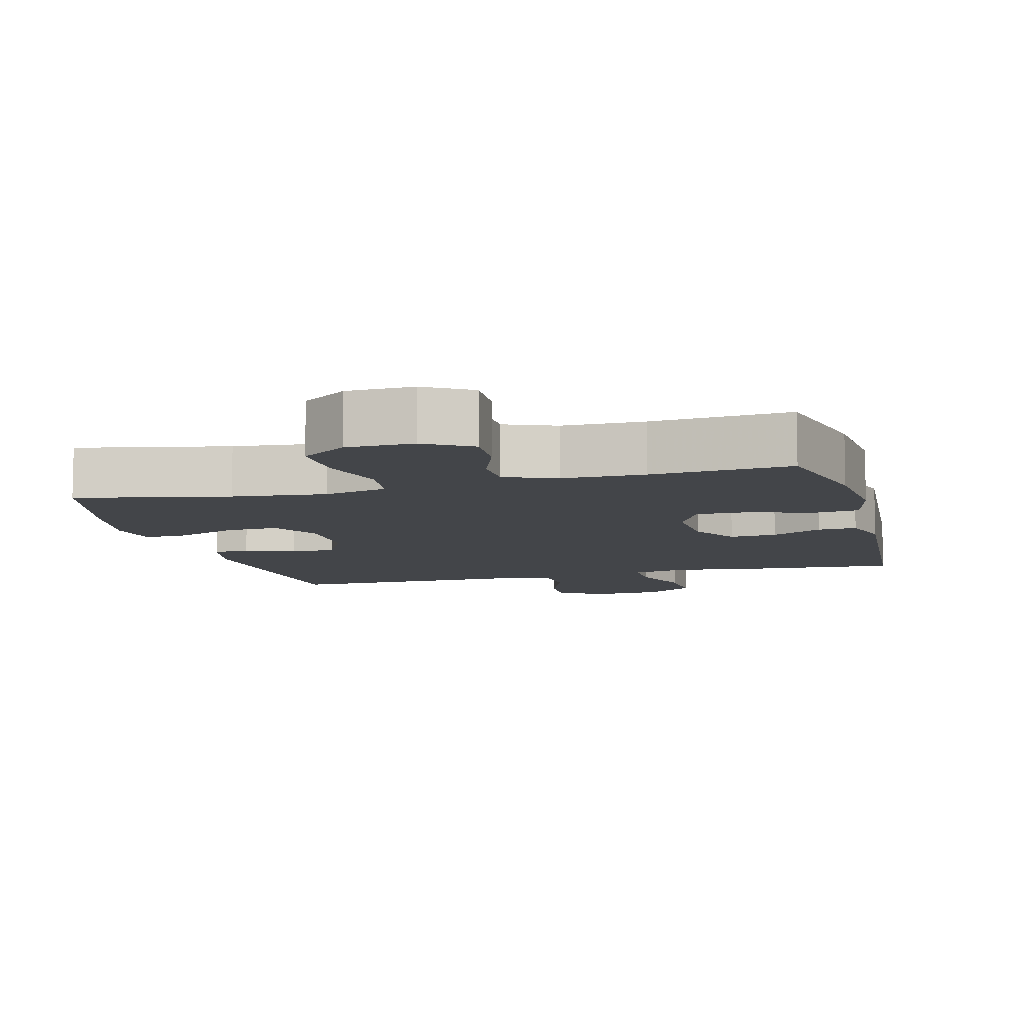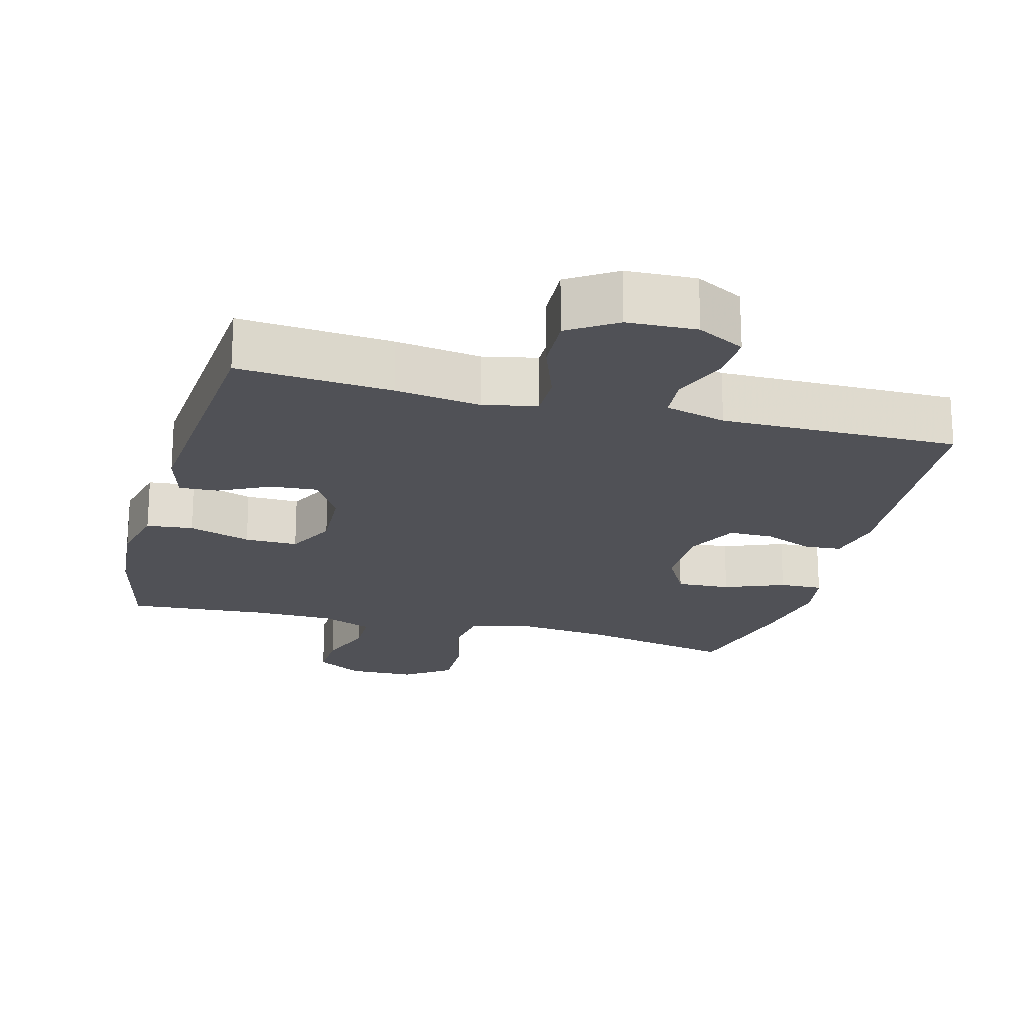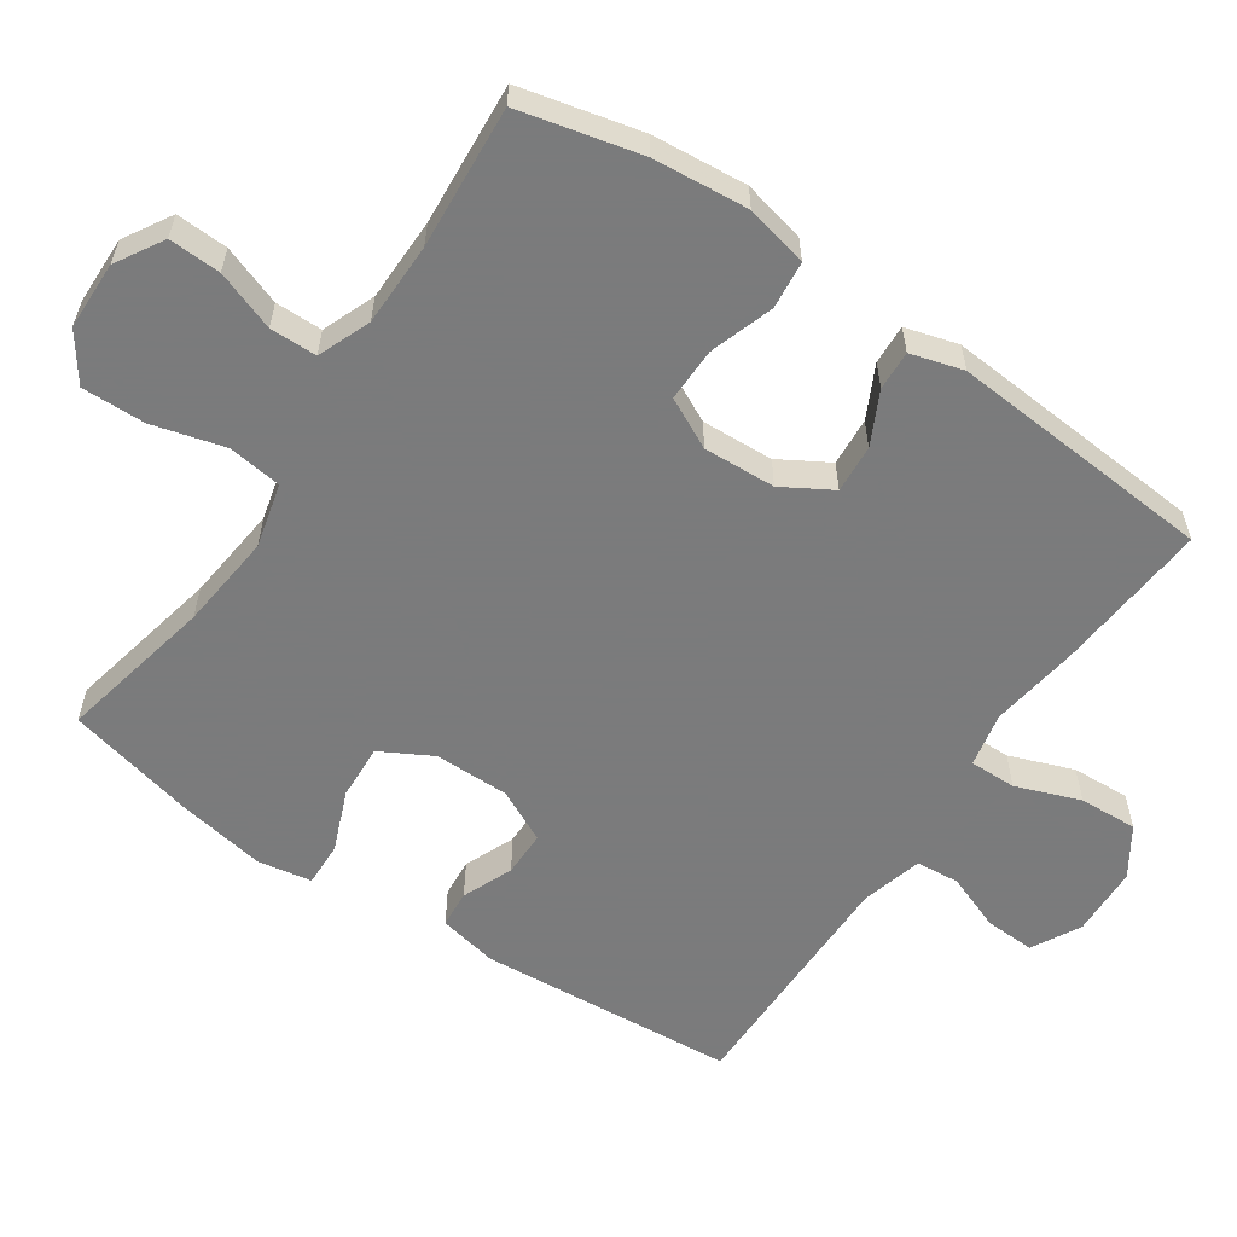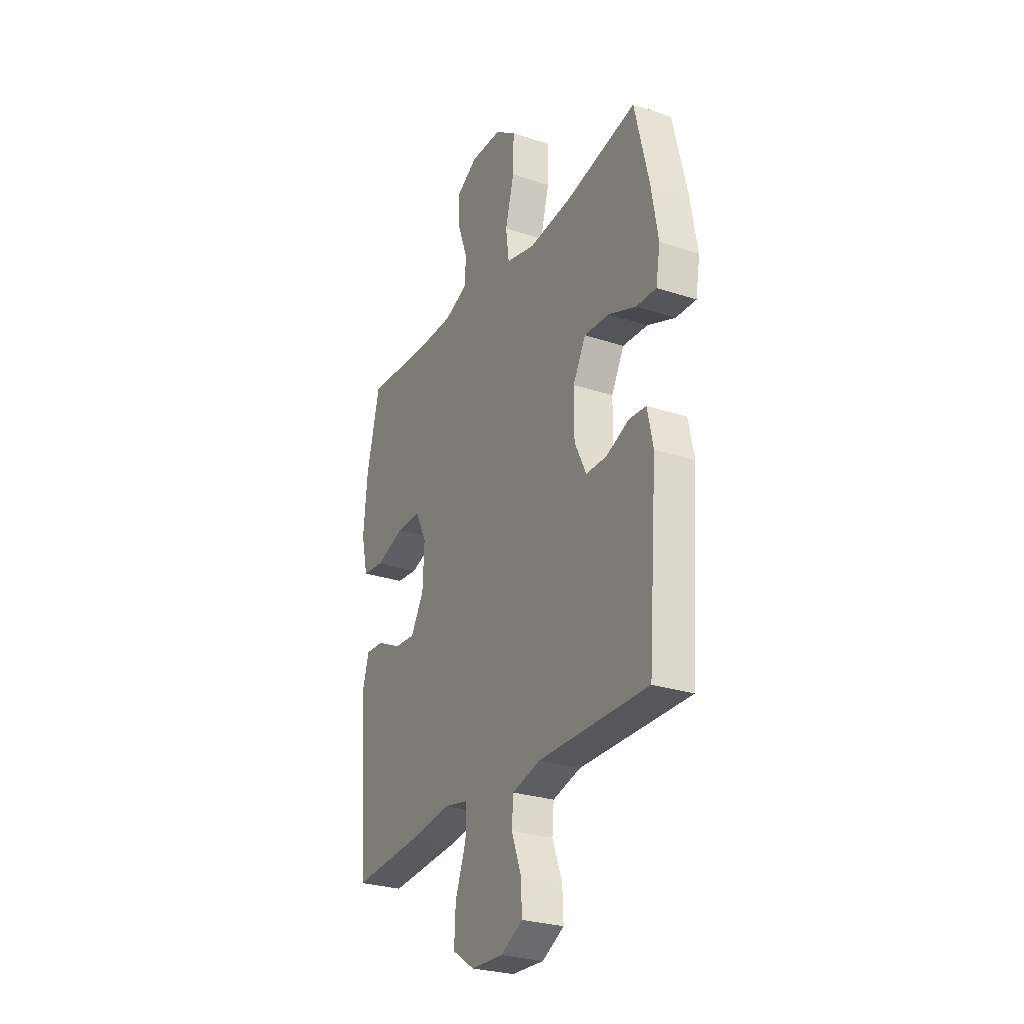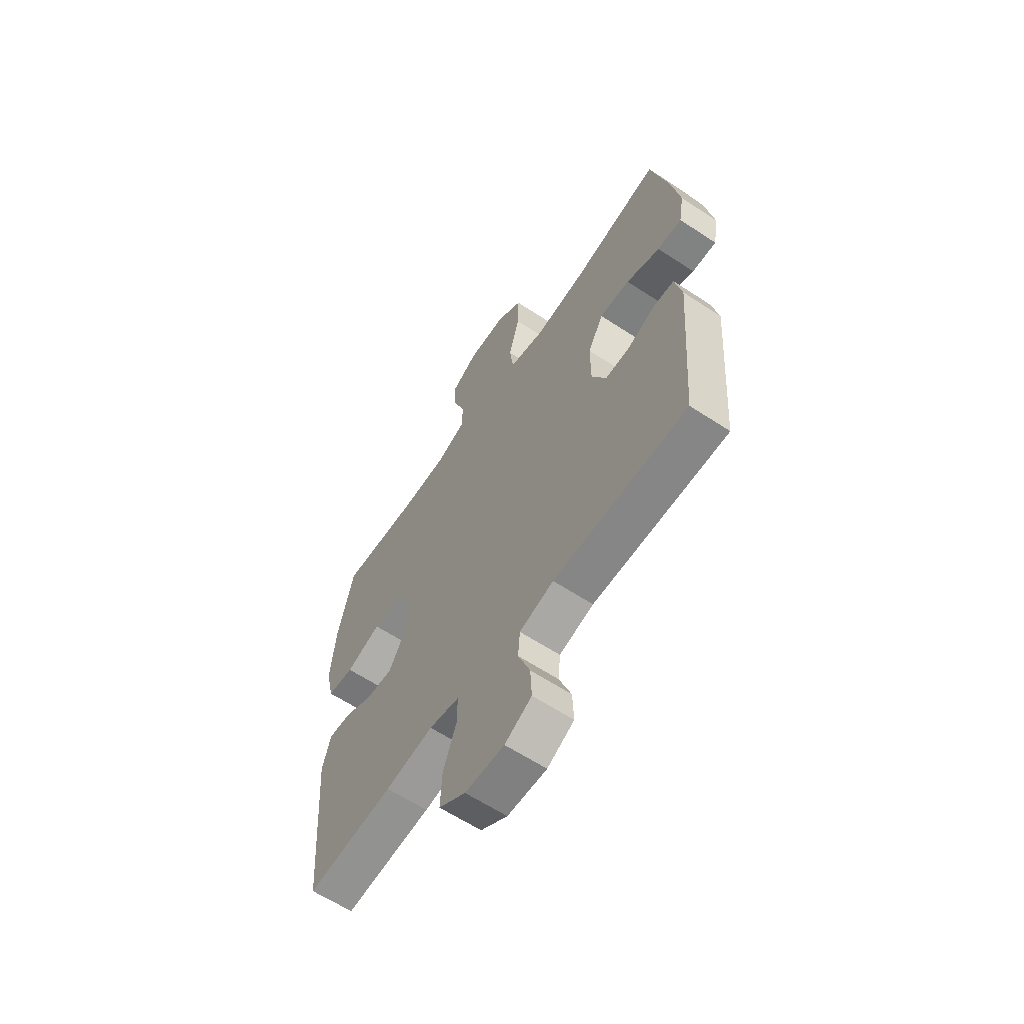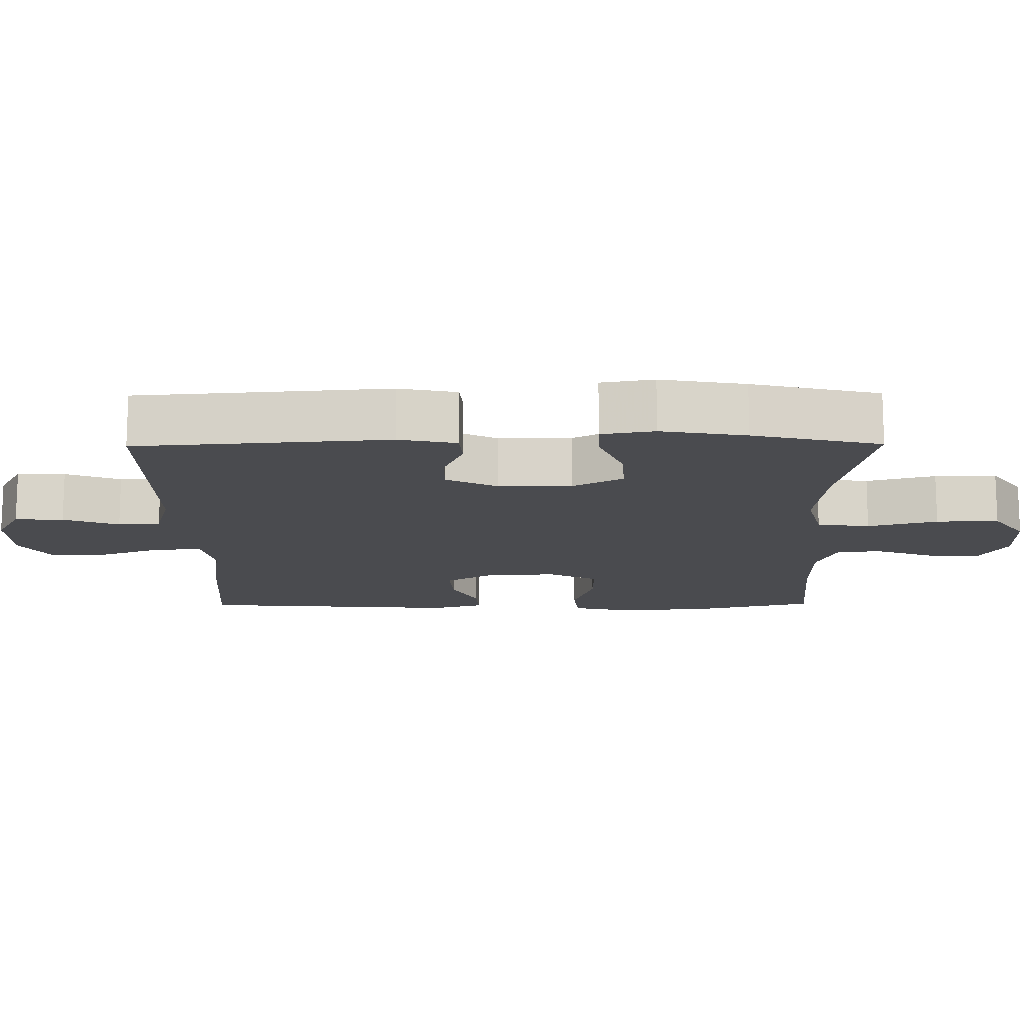
<metadata>
{"format":"obj","ext":"obj","renderer":"f3d","projection":"perspective","resolution":1024,"background":"white","views":[{"elev":-8.8,"azim":14.8,"up":"+Y"},{"elev":-20.5,"azim":165.0,"up":"+Y"},{"elev":-58.4,"azim":55.8,"up":"+Y"},{"elev":-27.3,"azim":-117.0,"up":"+Z"},{"elev":-62.3,"azim":-123.7,"up":"+Z"},{"elev":-14.3,"azim":-89.4,"up":"+Y"}]}
</metadata>
<code>
v 0.5 0.07 0.5
v 0.54 0.07 0.332
v 0.552 0.07 0.2
v 0.532 0.07 0.113
v 0.466 0.07 0.106
v 0.378 0.07 0.135
v 0.303 0.07 0.136
v 0.268 0.07 0.066
v 0.273 0.07 -0.034
v 0.313 0.07 -0.102
v 0.38 0.07 -0.097
v 0.452 0.07 -0.061
v 0.507 0.07 -0.058
v 0.528 0.07 -0.131
v 0.5 0.07 -0.5
v 0.283 0.07 -0.483
v 0.163 0.07 -0.466
v 0.087 0.07 -0.482
v 0.088 0.07 -0.547
v 0.121 0.07 -0.636
v 0.125 0.07 -0.717
v 0.058 0.07 -0.761
v -0.04 0.07 -0.765
v -0.107 0.07 -0.729
v -0.104 0.07 -0.66
v -0.074 0.07 -0.581
v -0.079 0.07 -0.521
v -0.165 0.07 -0.498
v -0.5 0.07 -0.5
v -0.528 0.07 -0.142
v -0.511 0.07 -0.06
v -0.459 0.07 -0.056
v -0.389 0.07 -0.085
v -0.326 0.07 -0.085
v -0.29 0.07 -0.012
v -0.29 0.07 0.092
v -0.329 0.07 0.163
v -0.405 0.07 0.159
v -0.49 0.07 0.125
v -0.551 0.07 0.123
v -0.564 0.07 0.198
v -0.543 0.07 0.319
v -0.5 0.07 0.5
v -0.284 0.07 0.455
v -0.151 0.07 0.441
v -0.062 0.07 0.463
v -0.052 0.07 0.538
v -0.079 0.07 0.637
v -0.081 0.07 0.726
v -0.016 0.07 0.772
v 0.079 0.07 0.774
v 0.145 0.07 0.735
v 0.142 0.07 0.663
v 0.112 0.07 0.58
v 0.113 0.07 0.515
v 0.186 0.07 0.486
v 0.302 0.07 0.485
v 0.5 0 0.5
v 0.54 0 0.332
v 0.552 0 0.2
v 0.532 0 0.113
v 0.466 0 0.106
v 0.378 0 0.135
v 0.303 0 0.136
v 0.268 0 0.066
v 0.273 0 -0.034
v 0.313 0 -0.102
v 0.38 0 -0.097
v 0.452 0 -0.061
v 0.507 0 -0.058
v 0.528 0 -0.131
v 0.5 0 -0.5
v 0.283 0 -0.483
v 0.163 0 -0.466
v 0.087 0 -0.482
v 0.088 0 -0.547
v 0.121 0 -0.636
v 0.125 0 -0.717
v 0.058 0 -0.761
v -0.04 0 -0.765
v -0.107 0 -0.729
v -0.104 0 -0.66
v -0.074 0 -0.581
v -0.079 0 -0.521
v -0.165 0 -0.498
v -0.5 0 -0.5
v -0.528 0 -0.142
v -0.511 0 -0.06
v -0.459 0 -0.056
v -0.389 0 -0.085
v -0.326 0 -0.085
v -0.29 0 -0.012
v -0.29 0 0.092
v -0.329 0 0.163
v -0.405 0 0.159
v -0.49 0 0.125
v -0.551 0 0.123
v -0.564 0 0.198
v -0.543 0 0.319
v -0.5 0 0.5
v -0.284 0 0.455
v -0.151 0 0.441
v -0.062 0 0.463
v -0.052 0 0.538
v -0.079 0 0.637
v -0.081 0 0.726
v -0.016 0 0.772
v 0.079 0 0.774
v 0.145 0 0.735
v 0.142 0 0.663
v 0.112 0 0.58
v 0.113 0 0.515
v 0.186 0 0.486
v 0.302 0 0.485
f 51 52 53 54
f 51 54 55
f 50 51 55
f 47 48 49 50
f 46 47 50 55
f 41 42 43 44
f 41 44 45
f 38 39 40 41
f 37 38 41 45
f 36 37 45 46
f 30 31 32 33
f 28 29 30 33
f 27 28 33 34
f 23 24 25 26
f 23 26 27
f 22 23 27
f 19 20 21 22
f 18 19 22 27
f 14 15 16 17
f 14 17 18
f 11 12 13 14
f 10 11 14 18
f 9 10 18 27
f 3 4 5 6
f 3 6 7
f 57 1 2 3
f 56 57 3 7
f 35 36 46 55
f 8 9 27 34
f 34 35 55 56
f 7 8 34 56
f 111 110 109 108
f 112 111 108
f 112 108 107
f 107 106 105 104
f 112 107 104 103
f 101 100 99 98
f 102 101 98
f 98 97 96 95
f 102 98 95 94
f 103 102 94 93
f 90 89 88 87
f 90 87 86 85
f 91 90 85 84
f 83 82 81 80
f 84 83 80
f 84 80 79
f 79 78 77 76
f 84 79 76 75
f 74 73 72 71
f 75 74 71
f 71 70 69 68
f 75 71 68 67
f 84 75 67 66
f 63 62 61 60
f 64 63 60
f 60 59 58 114
f 64 60 114 113
f 112 103 93 92
f 91 84 66 65
f 113 112 92 91
f 113 91 65 64
f 1 58 59 2
f 2 59 60 3
f 3 60 61 4
f 4 61 62 5
f 5 62 63 6
f 6 63 64 7
f 7 64 65 8
f 8 65 66 9
f 9 66 67 10
f 10 67 68 11
f 11 68 69 12
f 12 69 70 13
f 13 70 71 14
f 14 71 72 15
f 15 72 73 16
f 16 73 74 17
f 17 74 75 18
f 18 75 76 19
f 19 76 77 20
f 20 77 78 21
f 21 78 79 22
f 22 79 80 23
f 23 80 81 24
f 24 81 82 25
f 25 82 83 26
f 26 83 84 27
f 27 84 85 28
f 28 85 86 29
f 29 86 87 30
f 30 87 88 31
f 31 88 89 32
f 32 89 90 33
f 33 90 91 34
f 34 91 92 35
f 35 92 93 36
f 36 93 94 37
f 37 94 95 38
f 38 95 96 39
f 39 96 97 40
f 40 97 98 41
f 41 98 99 42
f 42 99 100 43
f 43 100 101 44
f 44 101 102 45
f 45 102 103 46
f 46 103 104 47
f 47 104 105 48
f 48 105 106 49
f 49 106 107 50
f 50 107 108 51
f 51 108 109 52
f 52 109 110 53
f 53 110 111 54
f 54 111 112 55
f 55 112 113 56
f 56 113 114 57
f 57 114 58 1

</code>
